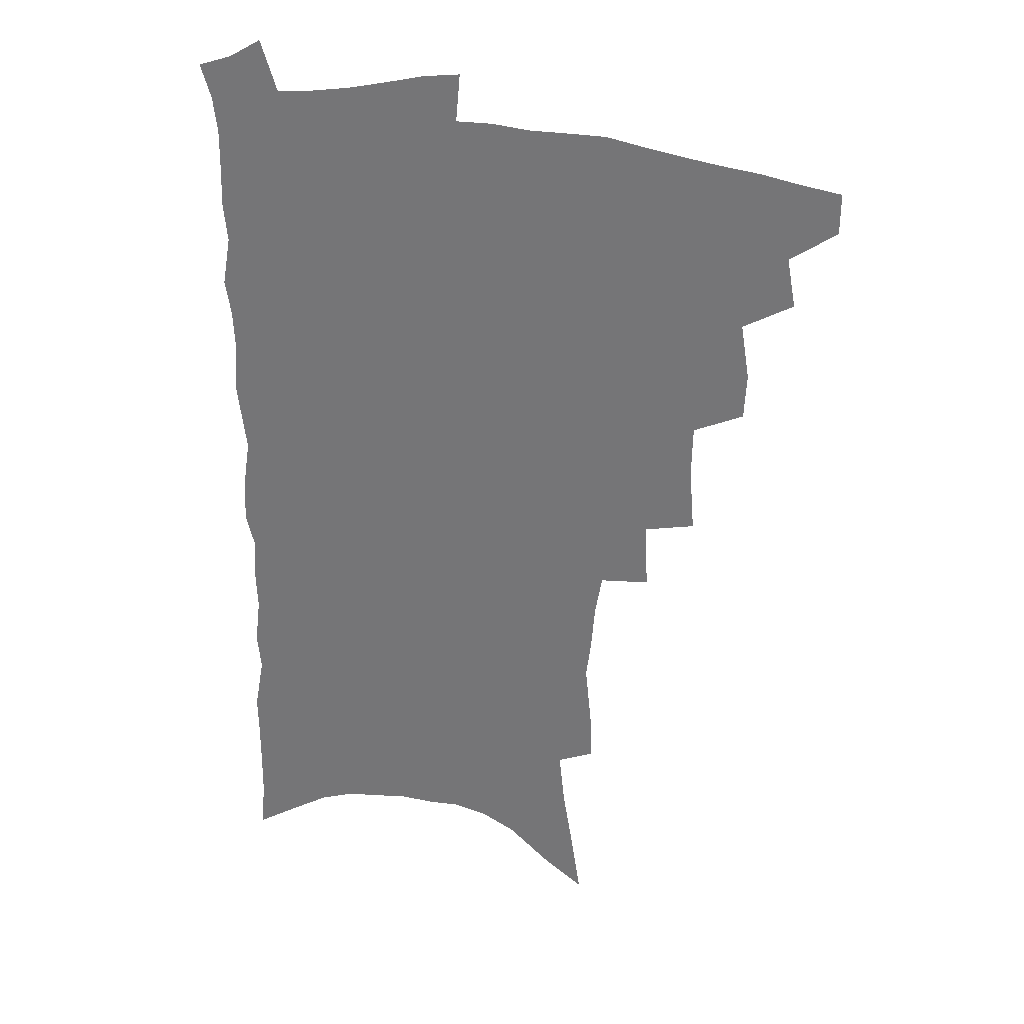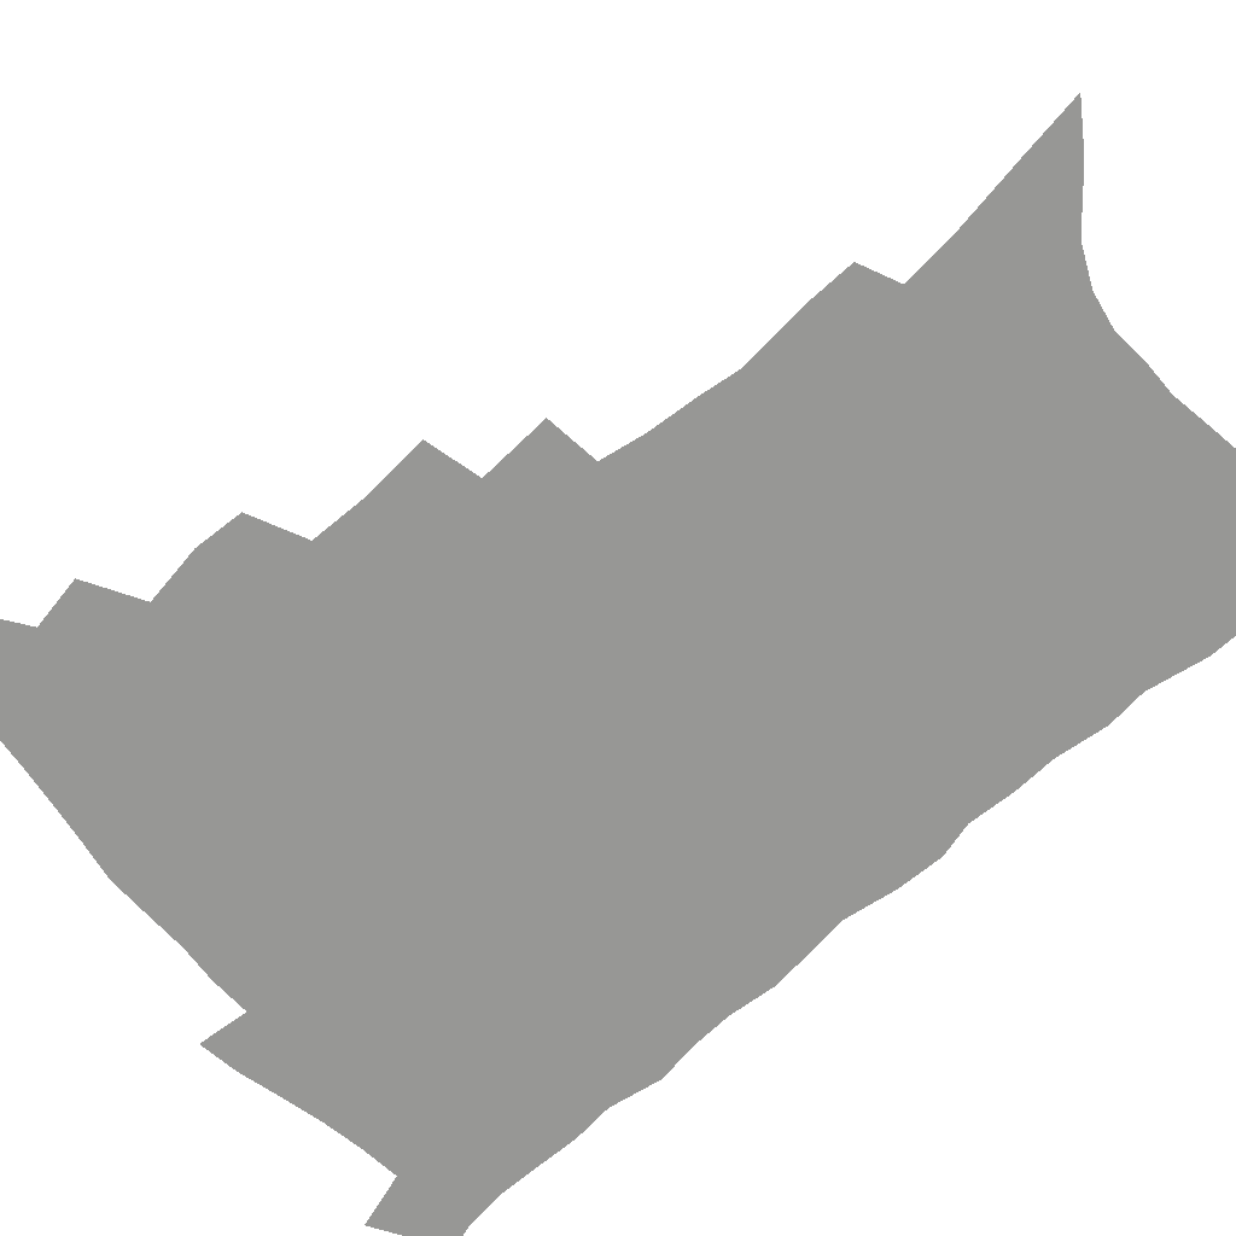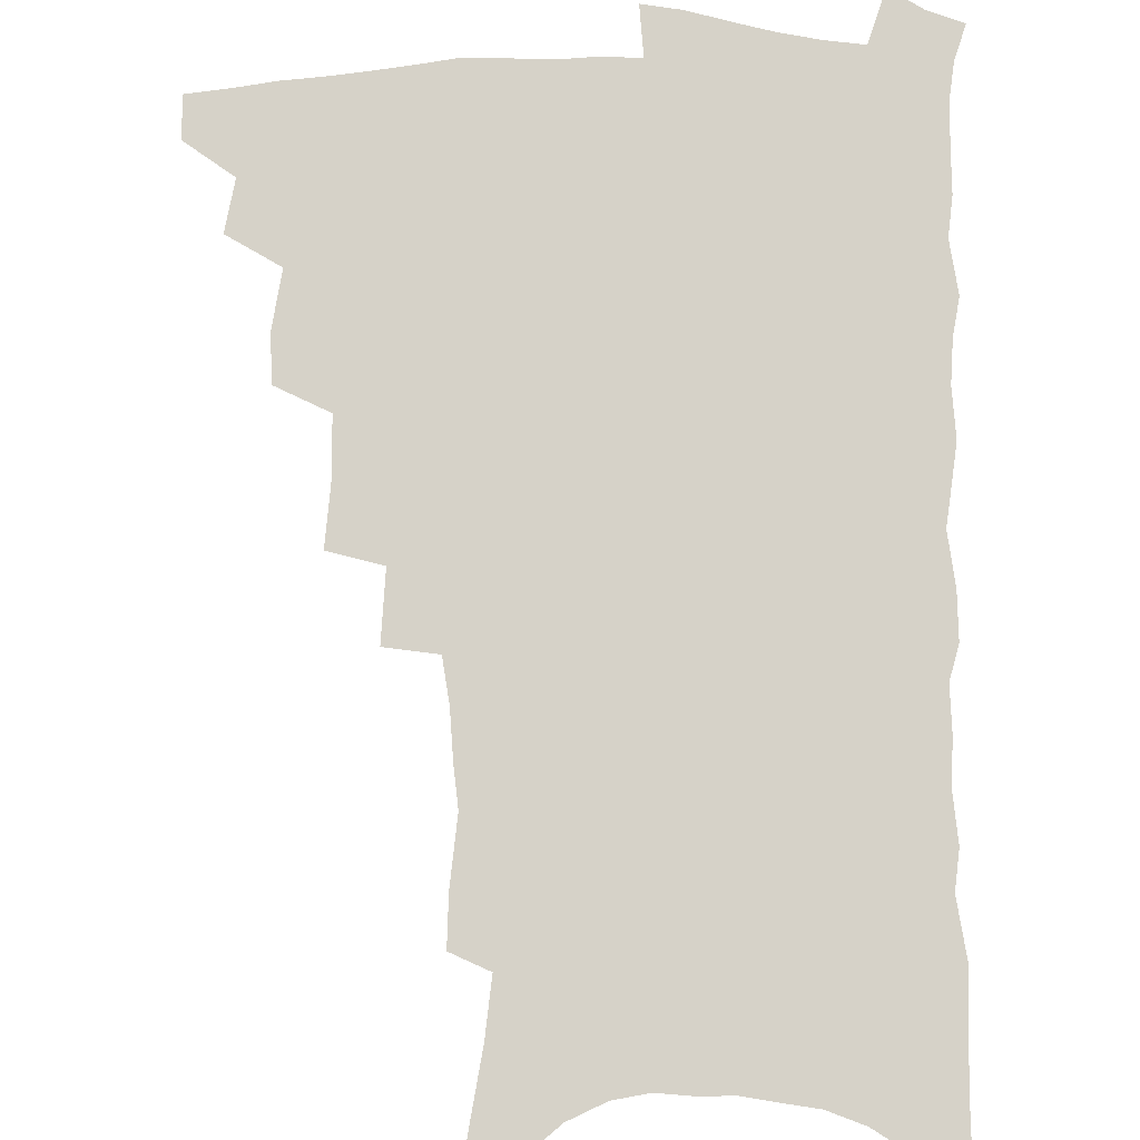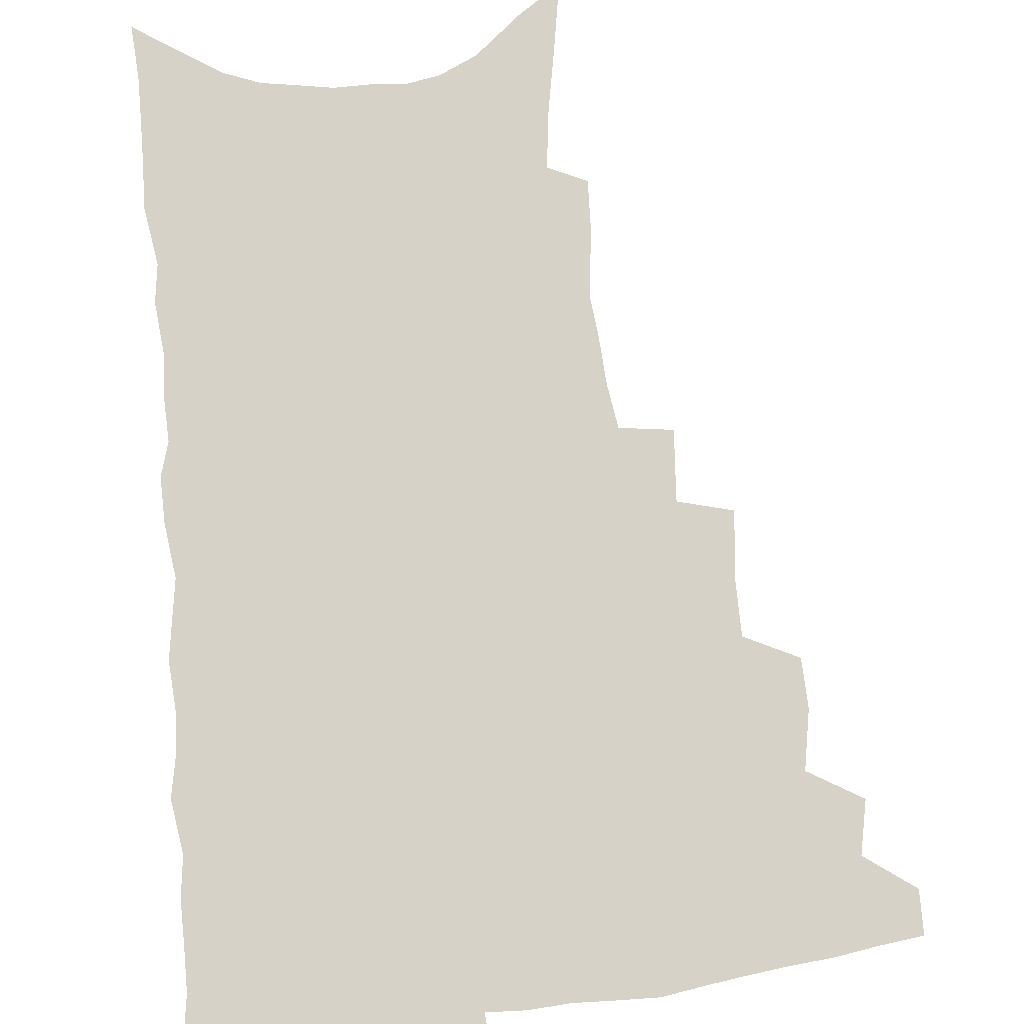
<metadata>
{"format":"obj","ext":"obj","renderer":"f3d","projection":"perspective","resolution":1024,"background":"white","views":[{"elev":30.3,"azim":-164.4,"up":"+Y"},{"elev":-68.1,"azim":-48.6,"up":"+Z"},{"elev":78.4,"azim":0.6,"up":"+Z"},{"elev":77.7,"azim":175.6,"up":"+Z"}]}
</metadata>
<code>
v 469 485.5 0
v 468.9 501 0
v 483.5 454.5 0
v 486.9 473.2 0
v 486.1 488.4 0
v 484.8 503.2 0
v 500.3 405.2 0
v 499.4 422.6 0
v 502.7 443.5 0
v 503.4 460.4 0
v 503.7 476 0
v 501.6 490.7 0
v 499.2 505.8 0
v 518 352.5 0
v 519.9 376.9 0
v 519.5 396.3 0
v 521.1 416.8 0
v 520.4 432.9 0
v 520.9 449.5 0
v 521.4 465 0
v 519 478.5 0
v 517.1 492.5 0
v 514.5 507.5 0
v 536.1 322.5 0
v 537.5 347.8 0
v 536.8 367.9 0
v 536.7 387.3 0
v 536.3 404.7 0
v 535 419.4 0
v 534.3 434.5 0
v 535.2 451.4 0
v 534.9 466.3 0
v 533.3 480.3 0
v 531.4 494.6 0
v 529 509.5 0
v 558.3 229.9 0
v 558.6 248 0
v 561.1 272.2 0
v 559.2 286.9 0
v 557.8 304.4 0
v 555.1 320.3 0
v 553.4 339.1 0
v 552.3 357.6 0
v 551.3 375 0
v 551.2 393.2 0
v 550.2 407.9 0
v 549.6 423.3 0
v 550.3 439.8 0
v 549.5 453.7 0
v 549.4 468.1 0
v 547.3 482.2 0
v 545.7 496.4 0
v 543.4 511.8 0
v 562.3 154.9 0
v 566 178.5 0
v 570 203.2 0
v 572.2 223.8 0
v 572.6 242.1 0
v 572.8 260.7 0
v 572.5 278.7 0
v 572 297.6 0
v 569.9 312.6 0
v 568.6 330.3 0
v 566.5 345.5 0
v 566.2 364.4 0
v 565.6 381.6 0
v 563.9 395.2 0
v 564.5 412.4 0
v 564.6 427.9 0
v 564 442 0
v 564.1 456.5 0
v 562.7 469.8 0
v 562.3 483.3 0
v 560.4 497.5 0
v 557.6 514.3 0
v 577.4 165.4 0
v 579.5 186.1 0
v 585.4 215.9 0
v 586 234.7 0
v 586 252.8 0
v 584.5 266.8 0
v 584.2 285.2 0
v 584.1 305.7 0
v 583 321.5 0
v 581.2 336.3 0
v 580.3 353.4 0
v 578.9 368.2 0
v 579 386.3 0
v 578.6 401.2 0
v 577.5 414.3 0
v 578 430.6 0
v 577.7 444.3 0
v 577.3 457.6 0
v 576.5 470.7 0
v 576.1 484.1 0
v 574.5 498.6 0
v 572.7 514.2 0
v 594.1 179.8 0
v 597.3 204.6 0
v 597.6 221.9 0
v 597.7 239.8 0
v 597.5 258.2 0
v 596.8 274.7 0
v 596.2 291.7 0
v 595.1 306.8 0
v 594.7 327.5 0
v 593.2 339.5 0
v 592.5 357 0
v 591.7 372.2 0
v 591.2 387 0
v 591.2 403.5 0
v 590.7 417 0
v 590.6 431 0
v 590.7 445.2 0
v 590.3 458.2 0
v 590.2 471.5 0
v 589.7 485 0
v 588.6 499.3 0
v 587.7 513.9 0
v 607.5 186.3 0
v 609.1 208 0
v 609.7 227.4 0
v 609.3 244.4 0
v 608.6 259.6 0
v 607.6 274.3 0
v 607.6 294.9 0
v 607 312.8 0
v 606.1 327.2 0
v 605.1 342.9 0
v 604.7 360.2 0
v 604.1 375.2 0
v 603.6 389.2 0
v 603.5 404.5 0
v 603.6 419.2 0
v 603.5 432.5 0
v 603.6 446 0
v 603.6 458.8 0
v 603.7 471.9 0
v 603.8 485 0
v 603.3 498.7 0
v 601.8 515.1 0
v 620.3 188.8 0
v 621 211.1 0
v 621 228.8 0
v 620.7 246.1 0
v 620.3 265 0
v 619.6 282.1 0
v 618.9 294.7 0
v 618.1 316 0
v 617.5 329.2 0
v 616.9 346.1 0
v 616.4 360.8 0
v 616.1 375.2 0
v 615.9 391.4 0
v 615.8 405.8 0
v 615.8 419.8 0
v 616 433 0
v 616.1 445.7 0
v 616.5 458.9 0
v 617.4 472.3 0
v 617.4 484.8 0
v 617.1 498.5 0
v 616 514.7 0
v 614.4 533.2 0
v 632.9 187.9 0
v 632.7 210.6 0
v 632.4 232.8 0
v 632.1 247.7 0
v 631.5 266.1 0
v 631 280.8 0
v 630.2 298.4 0
v 629.6 314.3 0
v 629 330.4 0
v 628.3 347.1 0
v 628.2 360.2 0
v 627.9 376.1 0
v 627.8 391 0
v 627.8 405.4 0
v 627.8 419.3 0
v 628.4 434.4 0
v 628.8 446.3 0
v 629.3 458.7 0
v 629.9 471.9 0
v 630.4 484.6 0
v 630.6 497.9 0
v 630.2 513.5 0
v 628.9 531.2 0
v 645.6 188.2 0
v 644.6 211.6 0
v 644.6 227.9 0
v 643.8 245.7 0
v 642.7 265.3 0
v 642.2 281.2 0
v 641.3 298.9 0
v 640.7 315.2 0
v 640.8 328.5 0
v 640 345.3 0
v 639.7 360.9 0
v 639.8 375.1 0
v 639.8 389.9 0
v 639.9 404.3 0
v 639.8 419.8 0
v 640.5 432.6 0
v 641.1 445.2 0
v 641.8 458.1 0
v 642.5 471.4 0
v 643.3 483.9 0
v 644.1 496.9 0
v 645.6 509.5 0
v 644.1 527.4 0
v 658.5 186.2 0
v 657.2 207.6 0
v 655.9 228.2 0
v 655.7 243.3 0
v 654 264 0
v 654.1 278.1 0
v 652.5 298.2 0
v 652.2 313.2 0
v 652.2 327.5 0
v 651.7 343.7 0
v 651.4 359.2 0
v 652.2 372.3 0
v 652 387.6 0
v 652.7 400.9 0
v 652 417.5 0
v 652.7 430.8 0
v 653.9 443.1 0
v 654.3 457.2 0
v 654.9 470.4 0
v 656.1 482.9 0
v 657.3 495.8 0
v 658.4 508.9 0
v 659 523.9 0
v 671.2 184.4 0
v 669.8 204.4 0
v 668.4 223.8 0
v 667.6 241.3 0
v 666.8 258.5 0
v 665.8 276.2 0
v 664.4 294.3 0
v 663.7 310.5 0
v 664.4 324.1 0
v 663.7 340.8 0
v 664.6 354.2 0
v 664.5 369.3 0
v 663.9 385.7 0
v 664.8 398.9 0
v 664.1 415.5 0
v 665.3 428.4 0
v 666.1 441.9 0
v 667.3 454.8 0
v 667.8 468.6 0
v 668.7 482.1 0
v 670.4 494.6 0
v 671.9 507.9 0
v 673.5 521.4 0
v 684.6 179.5 0
v 683.7 197.5 0
v 682.1 217 0
v 680.1 236.9 0
v 679 254.6 0
v 678.5 271.1 0
v 677.3 288.6 0
v 678 302.8 0
v 676.1 321.4 0
v 677.1 335.1 0
v 676.6 351.1 0
v 677.4 365.1 0
v 676.7 381.5 0
v 677.8 395.2 0
v 678 410.1 0
v 678.5 424.6 0
v 678.8 439.1 0
v 680.6 452 0
v 680.2 467.4 0
v 681.8 480.1 0
v 683.3 493.1 0
v 685.6 506.2 0
v 687.6 520 0
v 694 539.5 0
v 700.2 169.8 0
v 698.7 189 0
v 697.5 207.3 0
v 696.5 225.4 0
v 693.5 246.1 0
v 693.1 262.6 0
v 691.9 280.1 0
v 690.9 297 0
v 691.2 312.1 0
v 691.9 326.8 0
v 693 341.2 0
v 691.5 358.5 0
v 691.9 373.5 0
v 693.6 387.2 0
v 693 403.3 0
v 694.5 417.2 0
v 692.9 434.2 0
v 695.6 447 0
v 694 463.8 0
v 694.8 477.6 0
v 697.1 490.5 0
v 699.1 503.9 0
v 700.9 517.3 0
v 706.4 532 0
v 716.4 159.5 0
v 714.7 178.7 0
v 714.6 195.3 0
v 714.6 211.7 0
v 714.9 227.9 0
v 711.2 249 0
v 712.8 263 0
v 710.7 281.5 0
v 711.3 296.5 0
v 710.5 313.3 0
v 713.8 325.6 0
v 713.2 342.3 0
v 710.4 361.5 0
v 712.3 375.4 0
v 714.1 389.7 0
v 712.6 407.3 0
v 713.4 422.7 0
v 715.7 436.5 0
v 712.5 455.4 0
v 714.1 469.9 0
v 713.7 485.3 0
v 713.5 501 0
v 715.3 514.6 0
v 719.4 527.6 0
f 4 5 1
f 1 5 2
f 5 6 2
f 9 10 3
f 3 10 4
f 10 11 4
f 4 11 5
f 11 12 5
f 5 12 6
f 12 13 6
f 16 17 7
f 7 17 8
f 17 18 8
f 8 18 9
f 18 19 9
f 9 19 10
f 19 20 10
f 10 20 11
f 20 21 11
f 11 21 12
f 21 22 12
f 12 22 13
f 22 23 13
f 25 26 14
f 14 26 15
f 26 27 15
f 15 27 16
f 27 28 16
f 16 28 17
f 28 29 17
f 17 29 18
f 29 30 18
f 18 30 19
f 30 31 19
f 19 31 20
f 31 32 20
f 20 32 21
f 32 33 21
f 21 33 22
f 33 34 22
f 22 34 23
f 34 35 23
f 41 42 24
f 24 42 25
f 42 43 25
f 25 43 26
f 43 44 26
f 26 44 27
f 44 45 27
f 27 45 28
f 45 46 28
f 28 46 29
f 46 47 29
f 29 47 30
f 47 48 30
f 30 48 31
f 48 49 31
f 31 49 32
f 49 50 32
f 32 50 33
f 50 51 33
f 33 51 34
f 51 52 34
f 34 52 35
f 52 53 35
f 57 58 36
f 36 58 37
f 58 59 37
f 37 59 38
f 59 60 38
f 38 60 39
f 60 61 39
f 39 61 40
f 61 62 40
f 40 62 41
f 62 63 41
f 41 63 42
f 63 64 42
f 42 64 43
f 64 65 43
f 43 65 44
f 65 66 44
f 44 66 45
f 66 67 45
f 45 67 46
f 67 68 46
f 46 68 47
f 68 69 47
f 47 69 48
f 69 70 48
f 48 70 49
f 70 71 49
f 49 71 50
f 71 72 50
f 50 72 51
f 72 73 51
f 51 73 52
f 73 74 52
f 52 74 53
f 74 75 53
f 54 76 55
f 76 77 55
f 55 77 56
f 77 78 56
f 56 78 57
f 78 79 57
f 57 79 58
f 79 80 58
f 58 80 59
f 80 81 59
f 59 81 60
f 81 82 60
f 60 82 61
f 82 83 61
f 61 83 62
f 83 84 62
f 62 84 63
f 84 85 63
f 63 85 64
f 85 86 64
f 64 86 65
f 86 87 65
f 65 87 66
f 87 88 66
f 66 88 67
f 88 89 67
f 67 89 68
f 89 90 68
f 68 90 69
f 90 91 69
f 69 91 70
f 91 92 70
f 70 92 71
f 92 93 71
f 71 93 72
f 93 94 72
f 72 94 73
f 94 95 73
f 73 95 74
f 95 96 74
f 74 96 75
f 96 97 75
f 76 98 77
f 98 99 77
f 77 99 78
f 99 100 78
f 78 100 79
f 100 101 79
f 79 101 80
f 101 102 80
f 80 102 81
f 102 103 81
f 81 103 82
f 103 104 82
f 82 104 83
f 104 105 83
f 83 105 84
f 105 106 84
f 84 106 85
f 106 107 85
f 85 107 86
f 107 108 86
f 86 108 87
f 108 109 87
f 87 109 88
f 109 110 88
f 88 110 89
f 110 111 89
f 89 111 90
f 111 112 90
f 90 112 91
f 112 113 91
f 91 113 92
f 113 114 92
f 92 114 93
f 114 115 93
f 93 115 94
f 115 116 94
f 94 116 95
f 116 117 95
f 95 117 96
f 117 118 96
f 96 118 97
f 118 119 97
f 98 120 99
f 120 121 99
f 99 121 100
f 121 122 100
f 100 122 101
f 122 123 101
f 101 123 102
f 123 124 102
f 102 124 103
f 124 125 103
f 103 125 104
f 125 126 104
f 104 126 105
f 126 127 105
f 105 127 106
f 127 128 106
f 106 128 107
f 128 129 107
f 107 129 108
f 129 130 108
f 108 130 109
f 130 131 109
f 109 131 110
f 131 132 110
f 110 132 111
f 132 133 111
f 111 133 112
f 133 134 112
f 112 134 113
f 134 135 113
f 113 135 114
f 135 136 114
f 114 136 115
f 136 137 115
f 115 137 116
f 137 138 116
f 116 138 117
f 138 139 117
f 117 139 118
f 139 140 118
f 118 140 119
f 140 141 119
f 120 142 121
f 142 143 121
f 121 143 122
f 143 144 122
f 122 144 123
f 144 145 123
f 123 145 124
f 145 146 124
f 124 146 125
f 146 147 125
f 125 147 126
f 147 148 126
f 126 148 127
f 148 149 127
f 127 149 128
f 149 150 128
f 128 150 129
f 150 151 129
f 129 151 130
f 151 152 130
f 130 152 131
f 152 153 131
f 131 153 132
f 153 154 132
f 132 154 133
f 154 155 133
f 133 155 134
f 155 156 134
f 134 156 135
f 156 157 135
f 135 157 136
f 157 158 136
f 136 158 137
f 158 159 137
f 137 159 138
f 159 160 138
f 138 160 139
f 160 161 139
f 139 161 140
f 161 162 140
f 140 162 141
f 162 163 141
f 142 165 143
f 165 166 143
f 143 166 144
f 166 167 144
f 144 167 145
f 167 168 145
f 145 168 146
f 168 169 146
f 146 169 147
f 169 170 147
f 147 170 148
f 170 171 148
f 148 171 149
f 171 172 149
f 149 172 150
f 172 173 150
f 150 173 151
f 173 174 151
f 151 174 152
f 174 175 152
f 152 175 153
f 175 176 153
f 153 176 154
f 176 177 154
f 154 177 155
f 177 178 155
f 155 178 156
f 178 179 156
f 156 179 157
f 179 180 157
f 157 180 158
f 180 181 158
f 158 181 159
f 181 182 159
f 159 182 160
f 182 183 160
f 160 183 161
f 183 184 161
f 161 184 162
f 184 185 162
f 162 185 163
f 185 186 163
f 163 186 164
f 186 187 164
f 165 188 166
f 188 189 166
f 166 189 167
f 189 190 167
f 167 190 168
f 190 191 168
f 168 191 169
f 191 192 169
f 169 192 170
f 192 193 170
f 170 193 171
f 193 194 171
f 171 194 172
f 194 195 172
f 172 195 173
f 195 196 173
f 173 196 174
f 196 197 174
f 174 197 175
f 197 198 175
f 175 198 176
f 198 199 176
f 176 199 177
f 199 200 177
f 177 200 178
f 200 201 178
f 178 201 179
f 201 202 179
f 179 202 180
f 202 203 180
f 180 203 181
f 203 204 181
f 181 204 182
f 204 205 182
f 182 205 183
f 205 206 183
f 183 206 184
f 206 207 184
f 184 207 185
f 207 208 185
f 185 208 186
f 208 209 186
f 186 209 187
f 209 210 187
f 188 211 189
f 211 212 189
f 189 212 190
f 212 213 190
f 190 213 191
f 213 214 191
f 191 214 192
f 214 215 192
f 192 215 193
f 215 216 193
f 193 216 194
f 216 217 194
f 194 217 195
f 217 218 195
f 195 218 196
f 218 219 196
f 196 219 197
f 219 220 197
f 197 220 198
f 220 221 198
f 198 221 199
f 221 222 199
f 199 222 200
f 222 223 200
f 200 223 201
f 223 224 201
f 201 224 202
f 224 225 202
f 202 225 203
f 225 226 203
f 203 226 204
f 226 227 204
f 204 227 205
f 227 228 205
f 205 228 206
f 228 229 206
f 206 229 207
f 229 230 207
f 207 230 208
f 230 231 208
f 208 231 209
f 231 232 209
f 209 232 210
f 232 233 210
f 211 234 212
f 234 235 212
f 212 235 213
f 235 236 213
f 213 236 214
f 236 237 214
f 214 237 215
f 237 238 215
f 215 238 216
f 238 239 216
f 216 239 217
f 239 240 217
f 217 240 218
f 240 241 218
f 218 241 219
f 241 242 219
f 219 242 220
f 242 243 220
f 220 243 221
f 243 244 221
f 221 244 222
f 244 245 222
f 222 245 223
f 245 246 223
f 223 246 224
f 246 247 224
f 224 247 225
f 247 248 225
f 225 248 226
f 248 249 226
f 226 249 227
f 249 250 227
f 227 250 228
f 250 251 228
f 228 251 229
f 251 252 229
f 229 252 230
f 252 253 230
f 230 253 231
f 253 254 231
f 231 254 232
f 254 255 232
f 232 255 233
f 255 256 233
f 234 257 235
f 257 258 235
f 235 258 236
f 258 259 236
f 236 259 237
f 259 260 237
f 237 260 238
f 260 261 238
f 238 261 239
f 261 262 239
f 239 262 240
f 262 263 240
f 240 263 241
f 263 264 241
f 241 264 242
f 264 265 242
f 242 265 243
f 265 266 243
f 243 266 244
f 266 267 244
f 244 267 245
f 267 268 245
f 245 268 246
f 268 269 246
f 246 269 247
f 269 270 247
f 247 270 248
f 270 271 248
f 248 271 249
f 271 272 249
f 249 272 250
f 272 273 250
f 250 273 251
f 273 274 251
f 251 274 252
f 274 275 252
f 252 275 253
f 275 276 253
f 253 276 254
f 276 277 254
f 254 277 255
f 277 278 255
f 255 278 256
f 278 279 256
f 257 281 258
f 281 282 258
f 258 282 259
f 282 283 259
f 259 283 260
f 283 284 260
f 260 284 261
f 284 285 261
f 261 285 262
f 285 286 262
f 262 286 263
f 286 287 263
f 263 287 264
f 287 288 264
f 264 288 265
f 288 289 265
f 265 289 266
f 289 290 266
f 266 290 267
f 290 291 267
f 267 291 268
f 291 292 268
f 268 292 269
f 292 293 269
f 269 293 270
f 293 294 270
f 270 294 271
f 294 295 271
f 271 295 272
f 295 296 272
f 272 296 273
f 296 297 273
f 273 297 274
f 297 298 274
f 274 298 275
f 298 299 275
f 275 299 276
f 299 300 276
f 276 300 277
f 300 301 277
f 277 301 278
f 301 302 278
f 278 302 279
f 302 303 279
f 279 303 280
f 303 304 280
f 281 305 282
f 305 306 282
f 282 306 283
f 306 307 283
f 283 307 284
f 307 308 284
f 284 308 285
f 308 309 285
f 285 309 286
f 309 310 286
f 286 310 287
f 310 311 287
f 287 311 288
f 311 312 288
f 288 312 289
f 312 313 289
f 289 313 290
f 313 314 290
f 290 314 291
f 314 315 291
f 291 315 292
f 315 316 292
f 292 316 293
f 316 317 293
f 293 317 294
f 317 318 294
f 294 318 295
f 318 319 295
f 295 319 296
f 319 320 296
f 296 320 297
f 320 321 297
f 297 321 298
f 321 322 298
f 298 322 299
f 322 323 299
f 299 323 300
f 323 324 300
f 300 324 301
f 324 325 301
f 301 325 302
f 325 326 302
f 302 326 303
f 326 327 303
f 303 327 304
f 327 328 304

</code>
